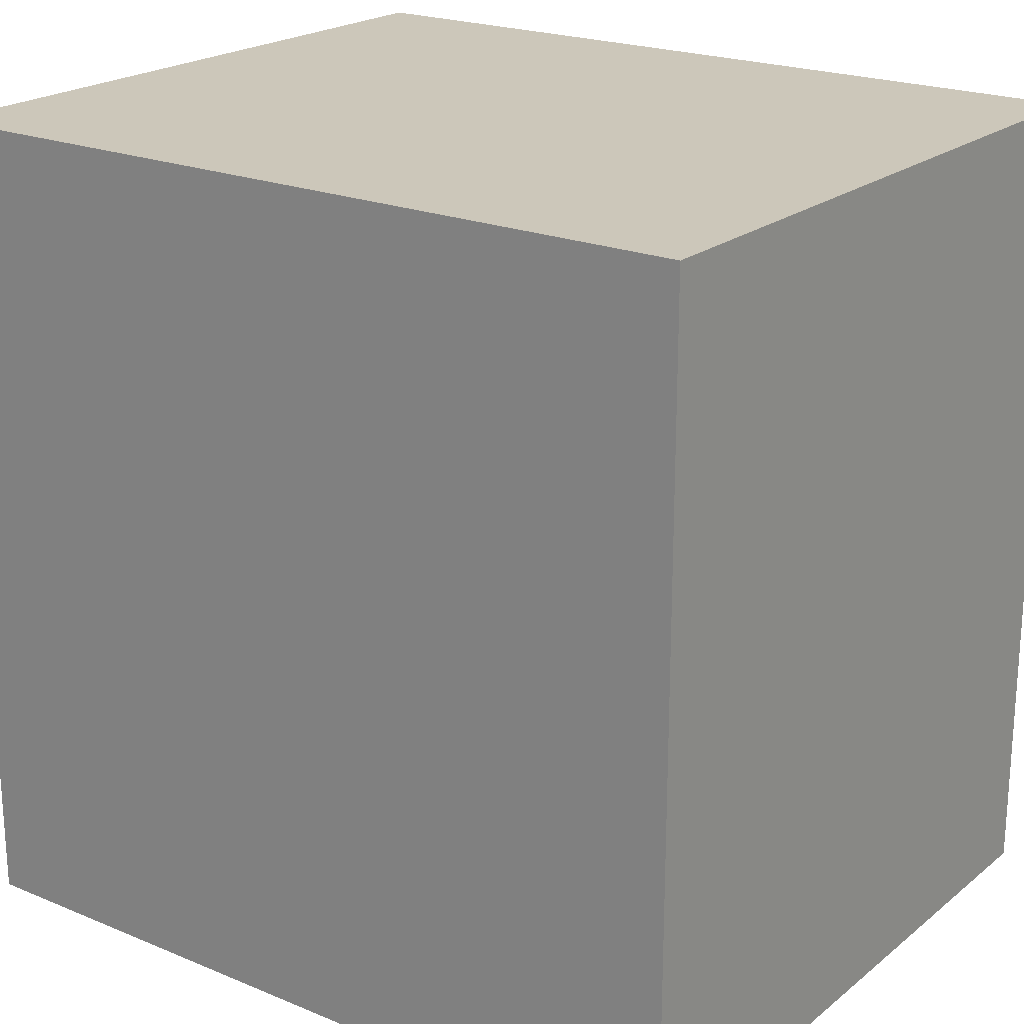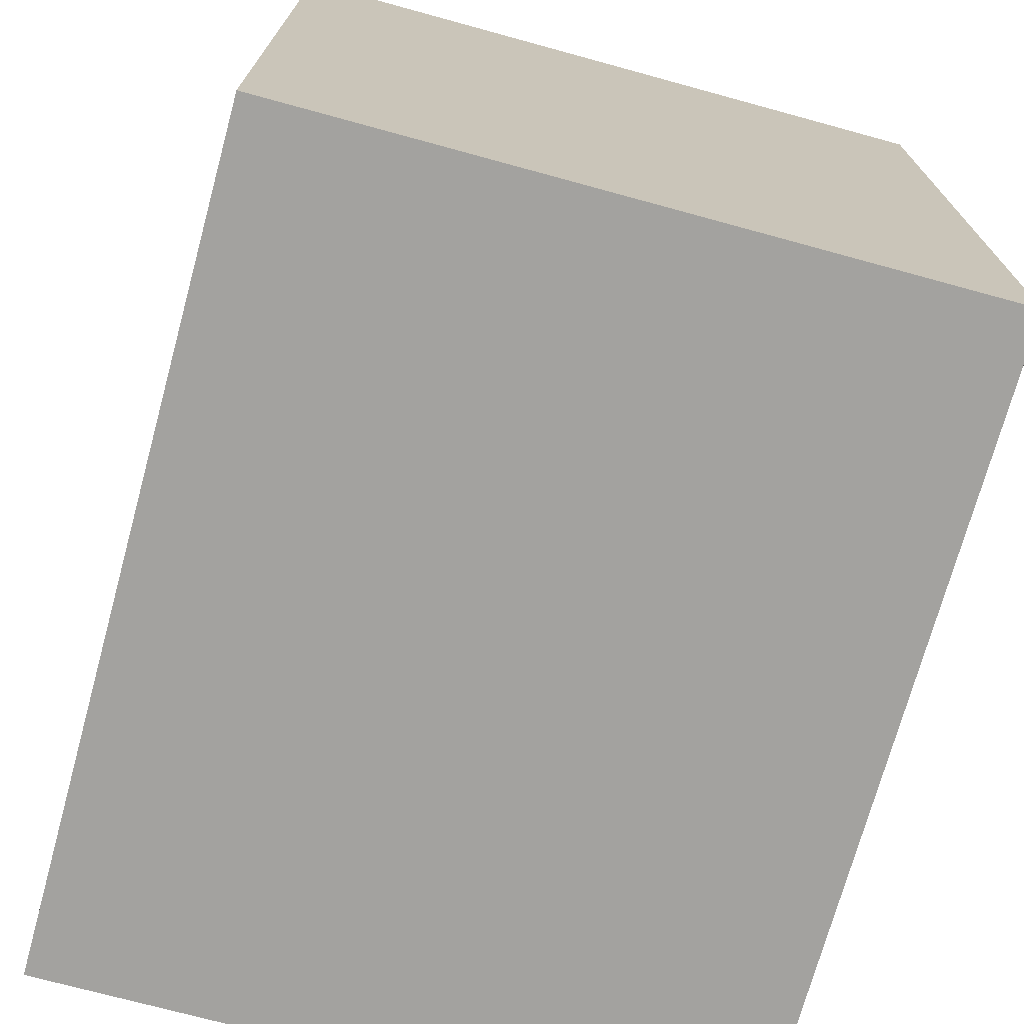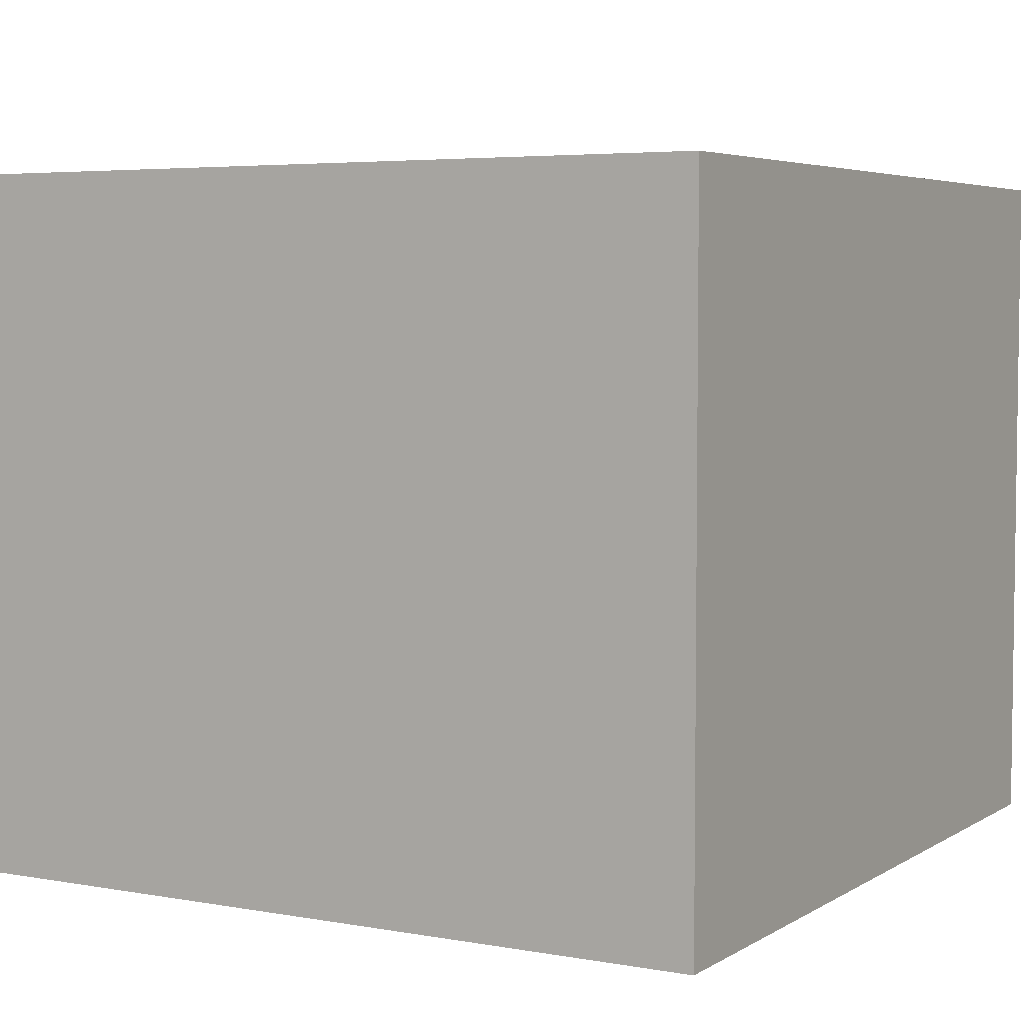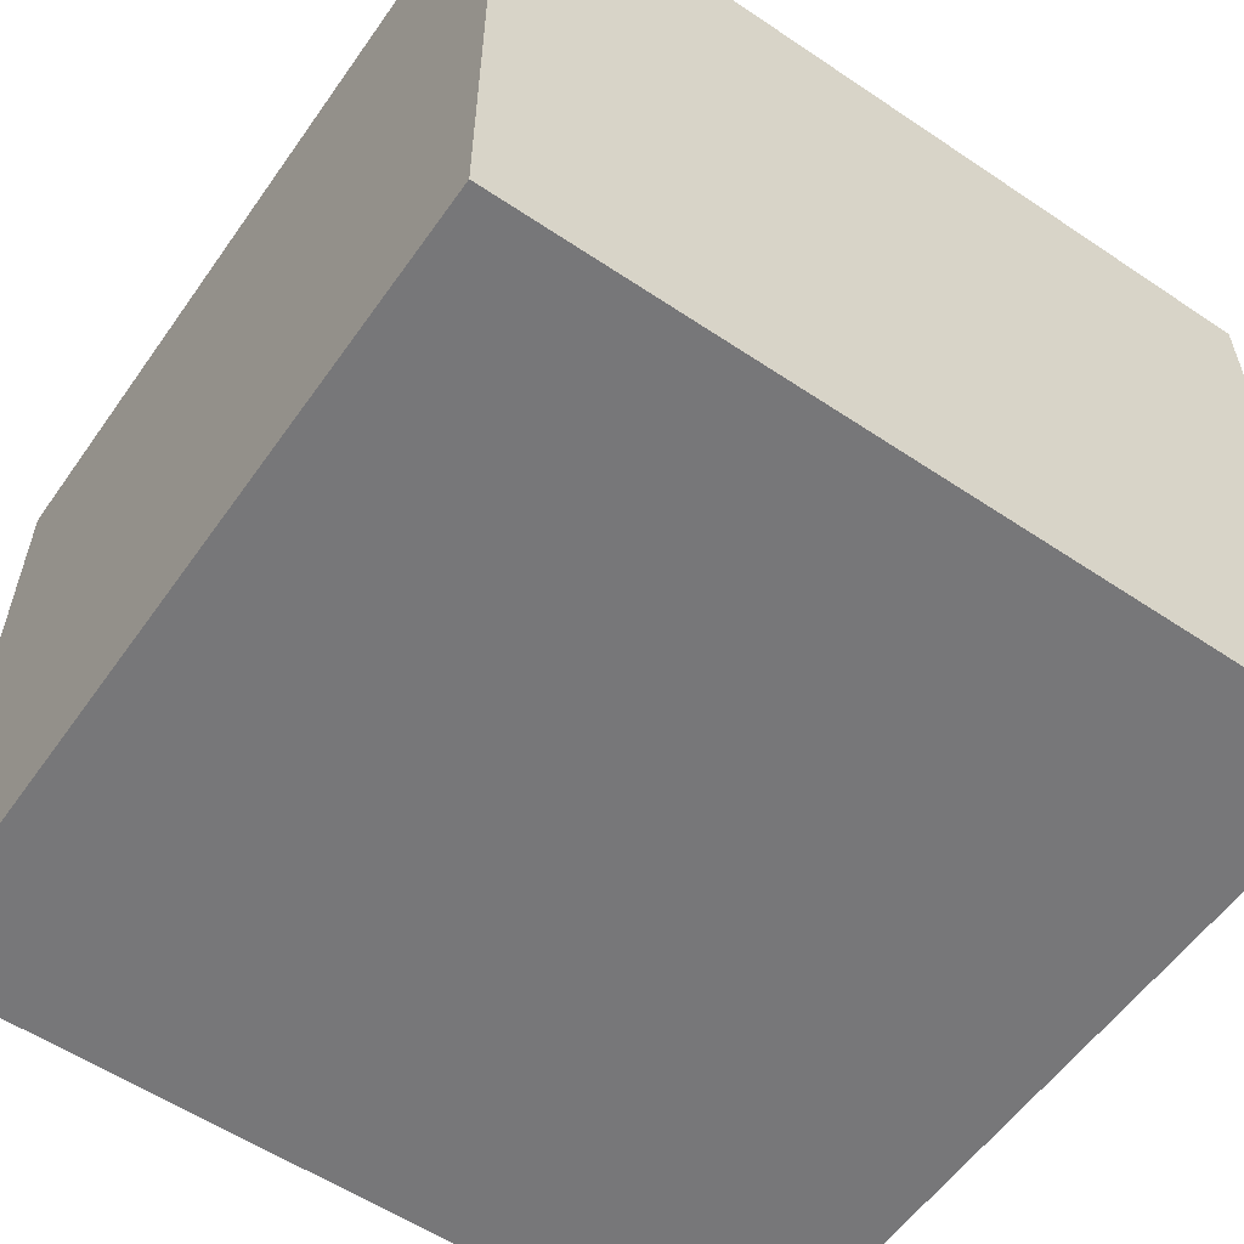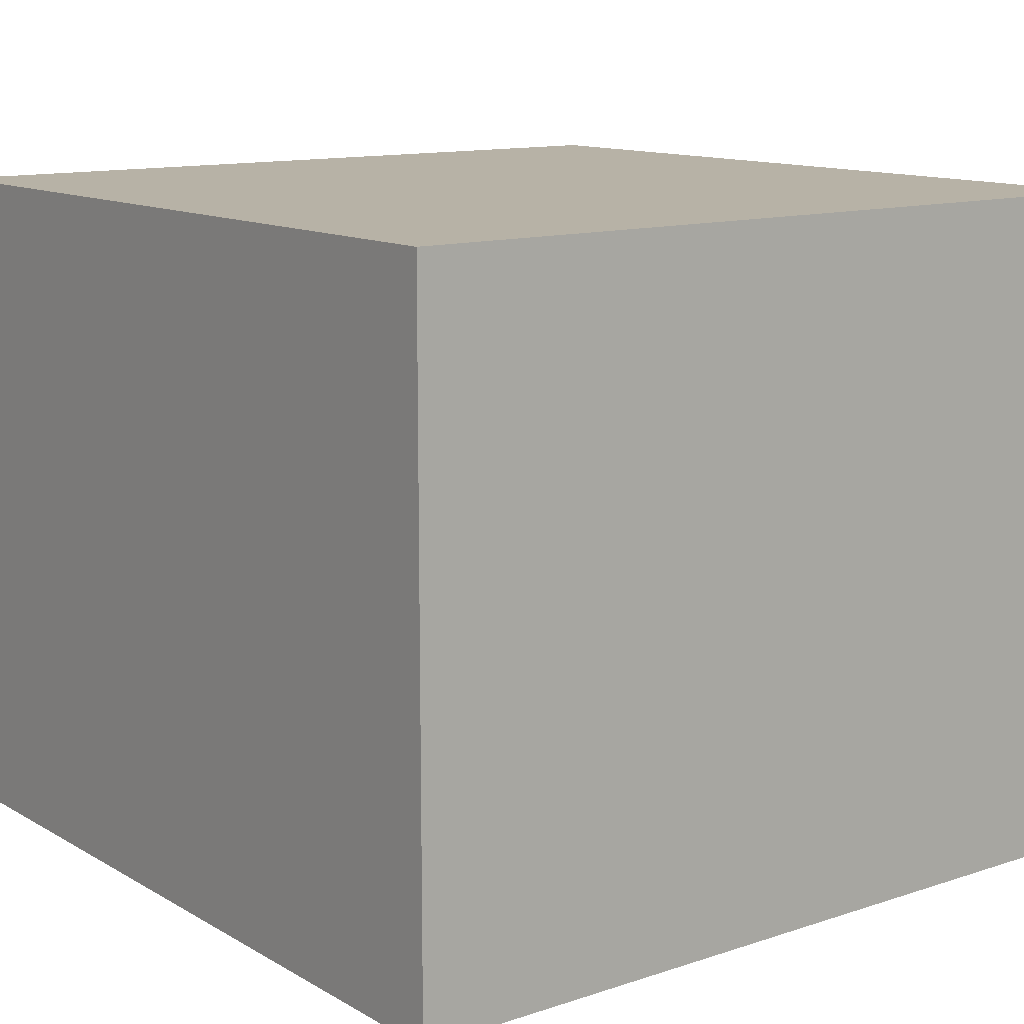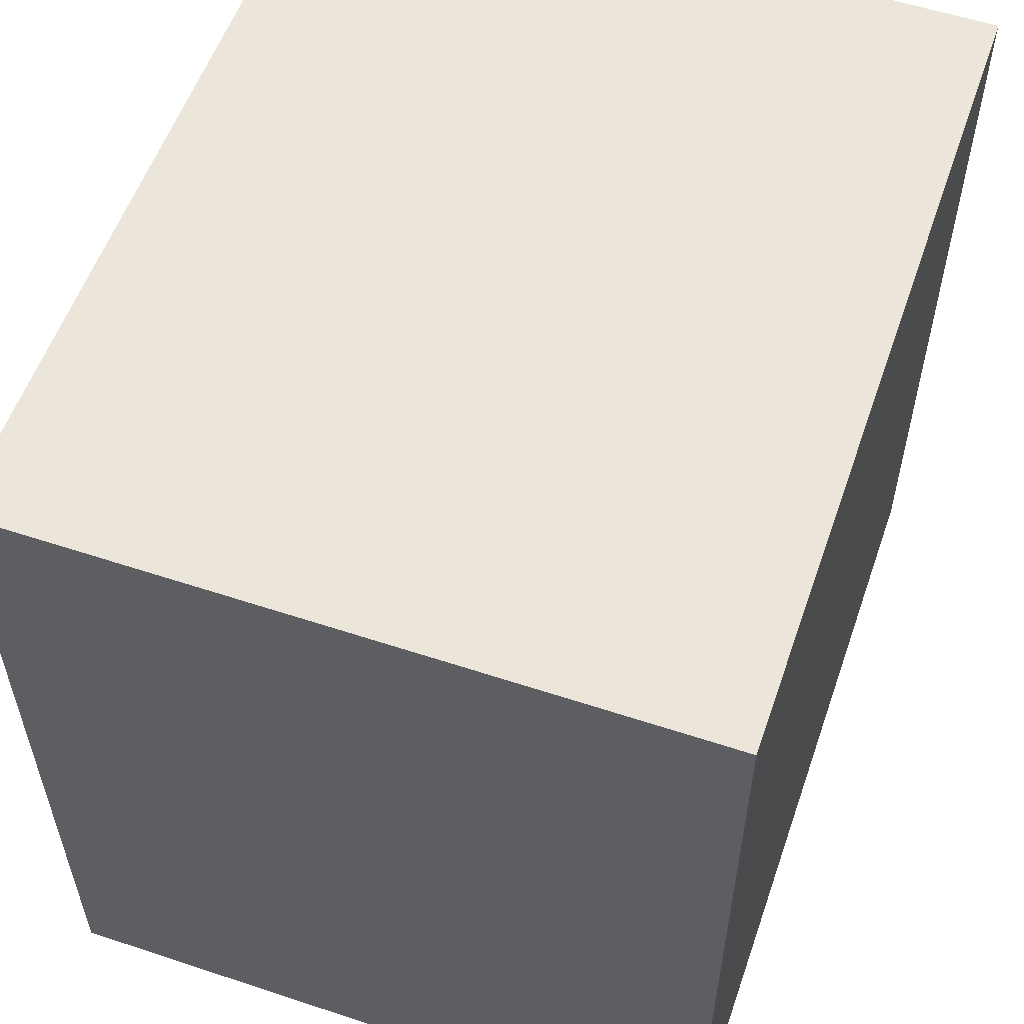
<metadata>
{"format":"obj","ext":"obj","renderer":"f3d","projection":"perspective","resolution":1024,"background":"white","views":[{"elev":21.4,"azim":36.2,"up":"+Y"},{"elev":-72.4,"azim":74.7,"up":"+Y"},{"elev":4.8,"azim":-60.2,"up":"+Z"},{"elev":-57.2,"azim":-34.9,"up":"+Z"},{"elev":12.4,"azim":142.5,"up":"+Z"},{"elev":56.3,"azim":-70.9,"up":"+Y"}]}
</metadata>
<code>
g Church_STR_Wall_02_anchor
v 0.6 3.052e-07 0.5
v -6.104e-07 3.052e-07 0.5
v -6.104e-07 -0.6 0.5
v 0.6 -0.6 0.5
v 0.6 -0.6 1
v -6.104e-07 -0.6 1
v -6.104e-07 3.052e-07 1
v 0.6 3.052e-07 1
v 0.6 -0.6 1
v 0.6 -0.6 0.5
v -6.104e-07 -0.6 0.5
v -6.104e-07 -0.6 1
v 0.6 3.052e-07 0.5
v 0.6 -0.6 0.5
v 0.6 -0.6 1
v 0.6 3.052e-07 1
v -6.104e-07 3.052e-07 1
v -6.104e-07 -0.6 1
v -6.104e-07 -0.6 0.5
v -6.104e-07 3.052e-07 0.5
v -6.104e-07 3.052e-07 1
v -6.104e-07 3.052e-07 0.5
v 0.6 3.052e-07 0.5
v 0.6 3.052e-07 1
g Church_STR_Wall_02_anchor_0
f 3 2 1
f 4 3 1
f 7 6 5
f 8 7 5
f 11 10 9
f 12 11 9
f 15 14 13
f 16 15 13
f 19 18 17
f 20 19 17
f 23 22 21
f 24 23 21

</code>
